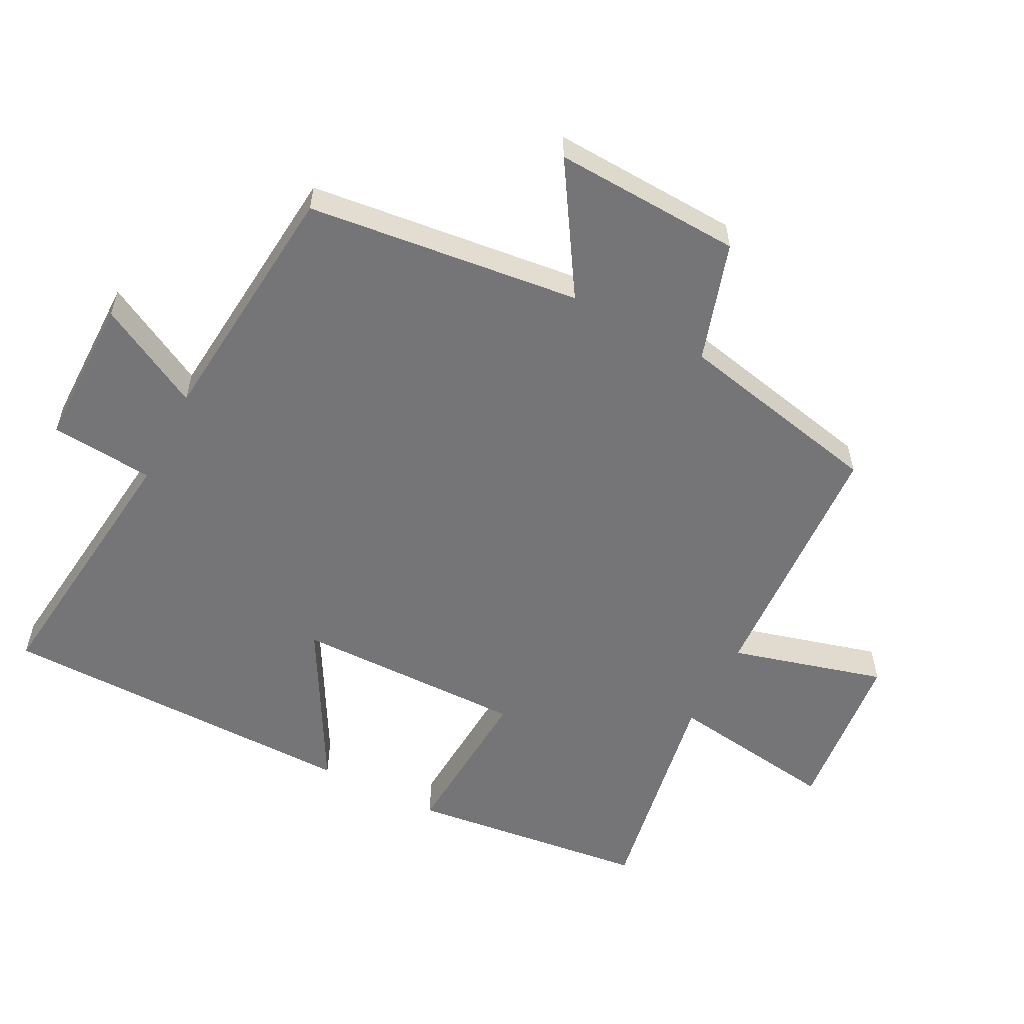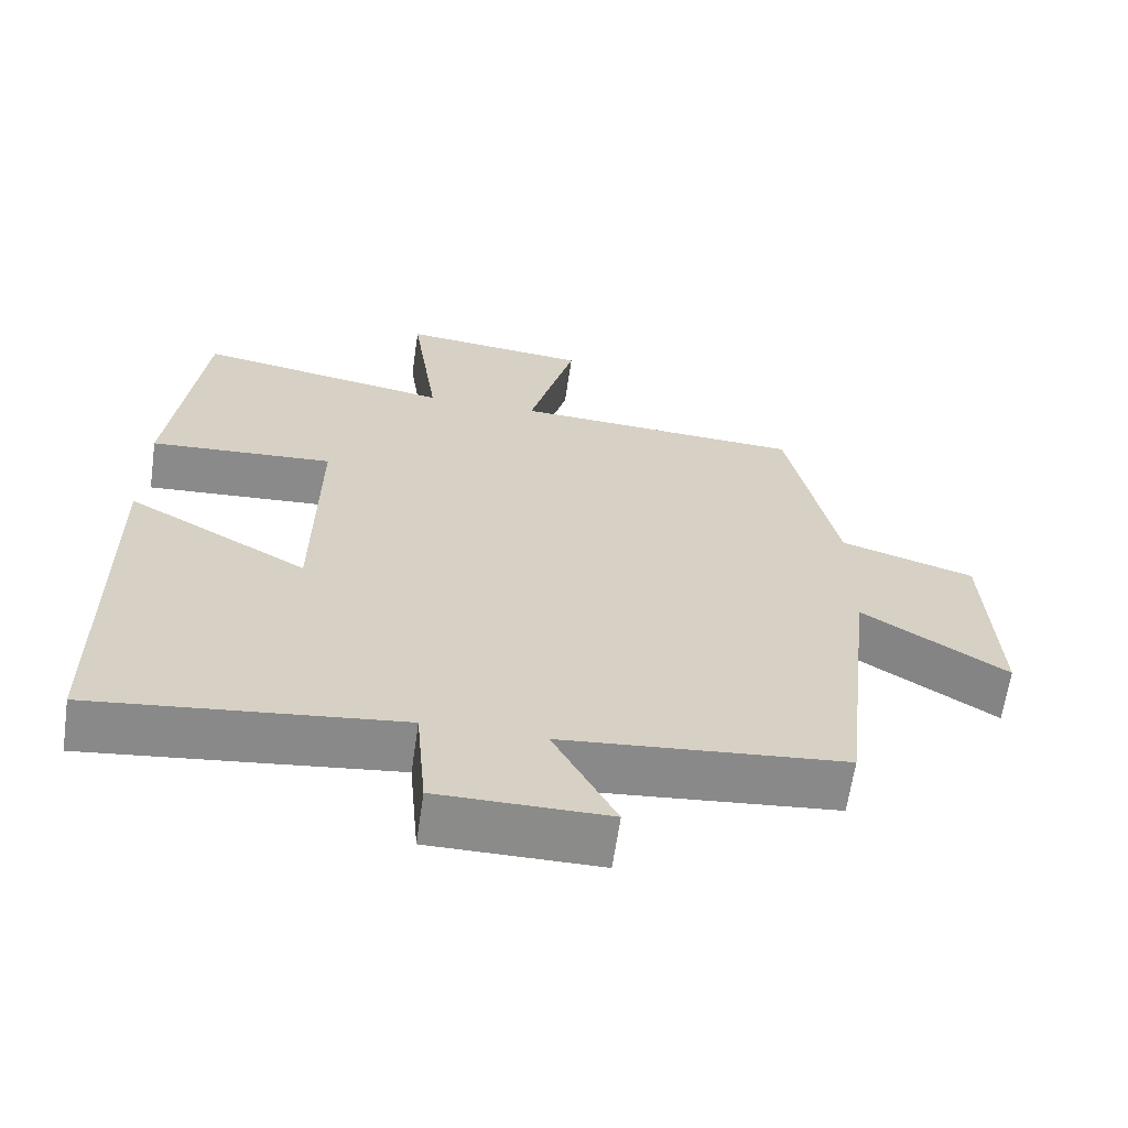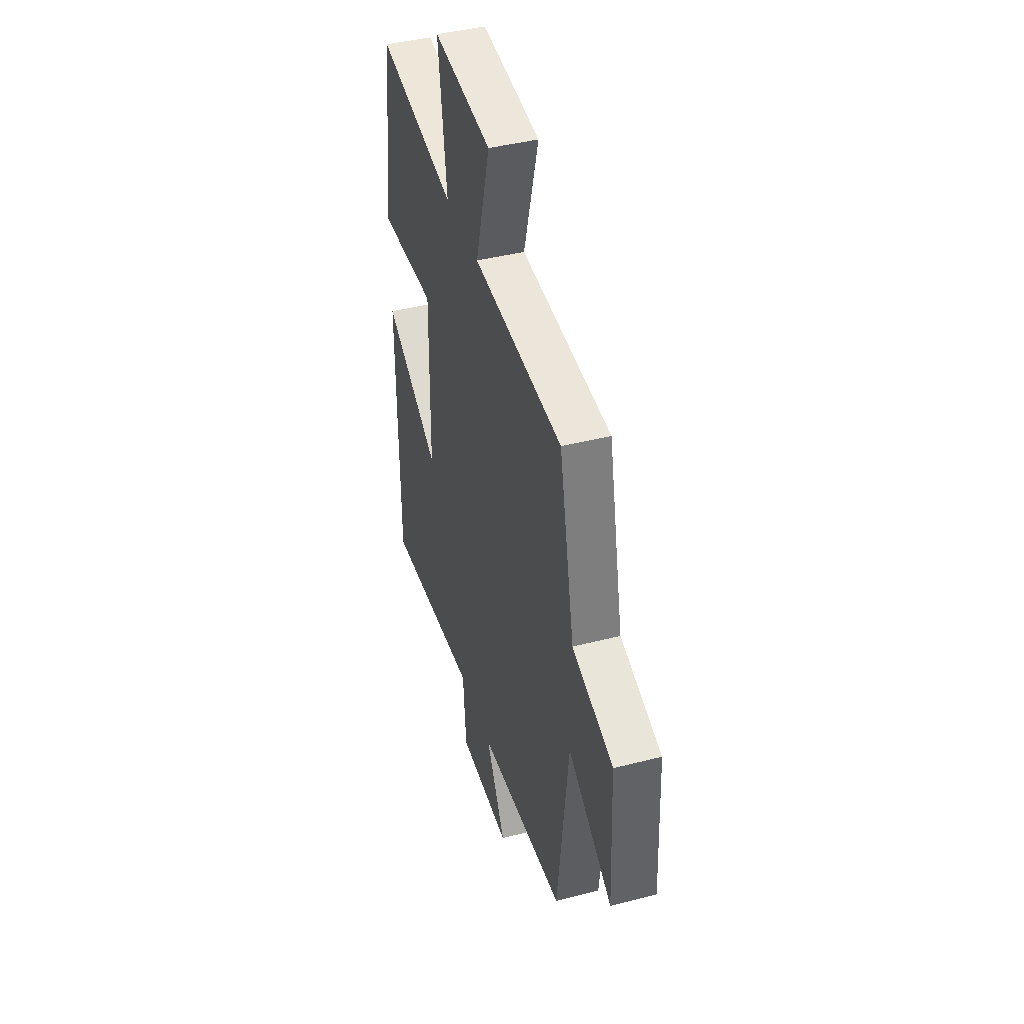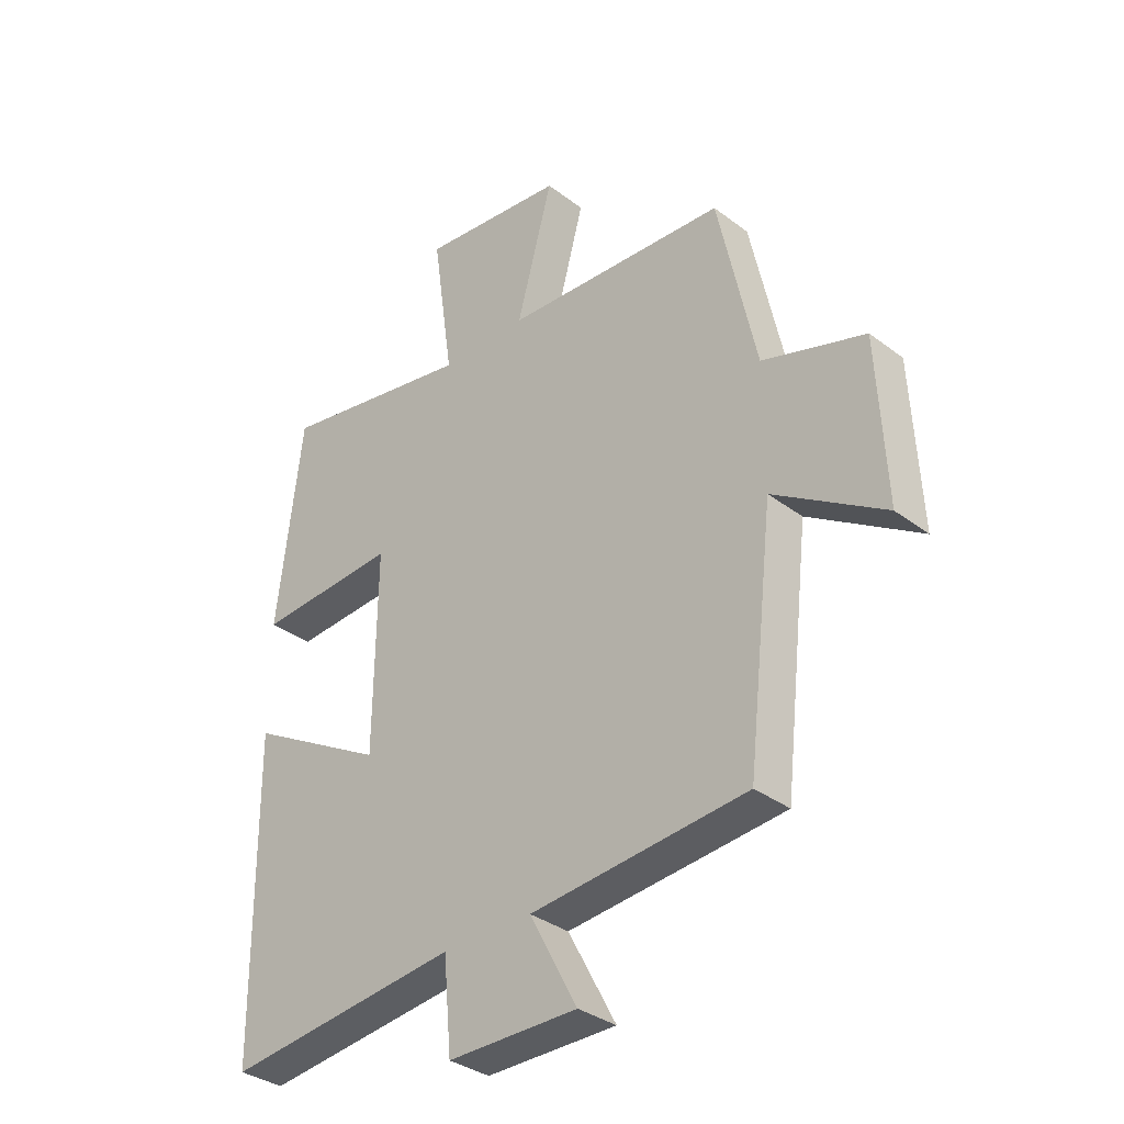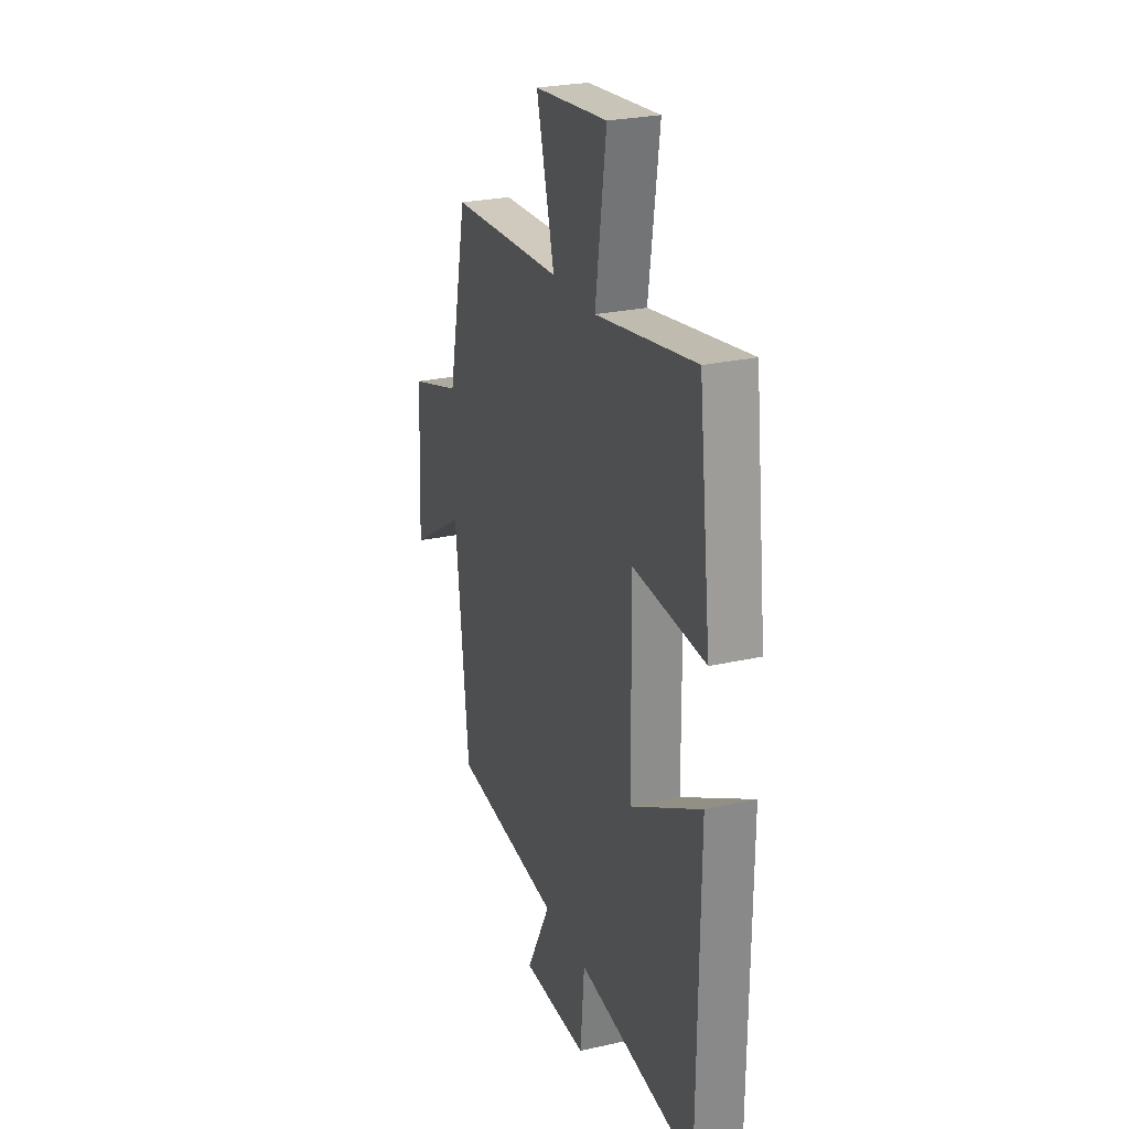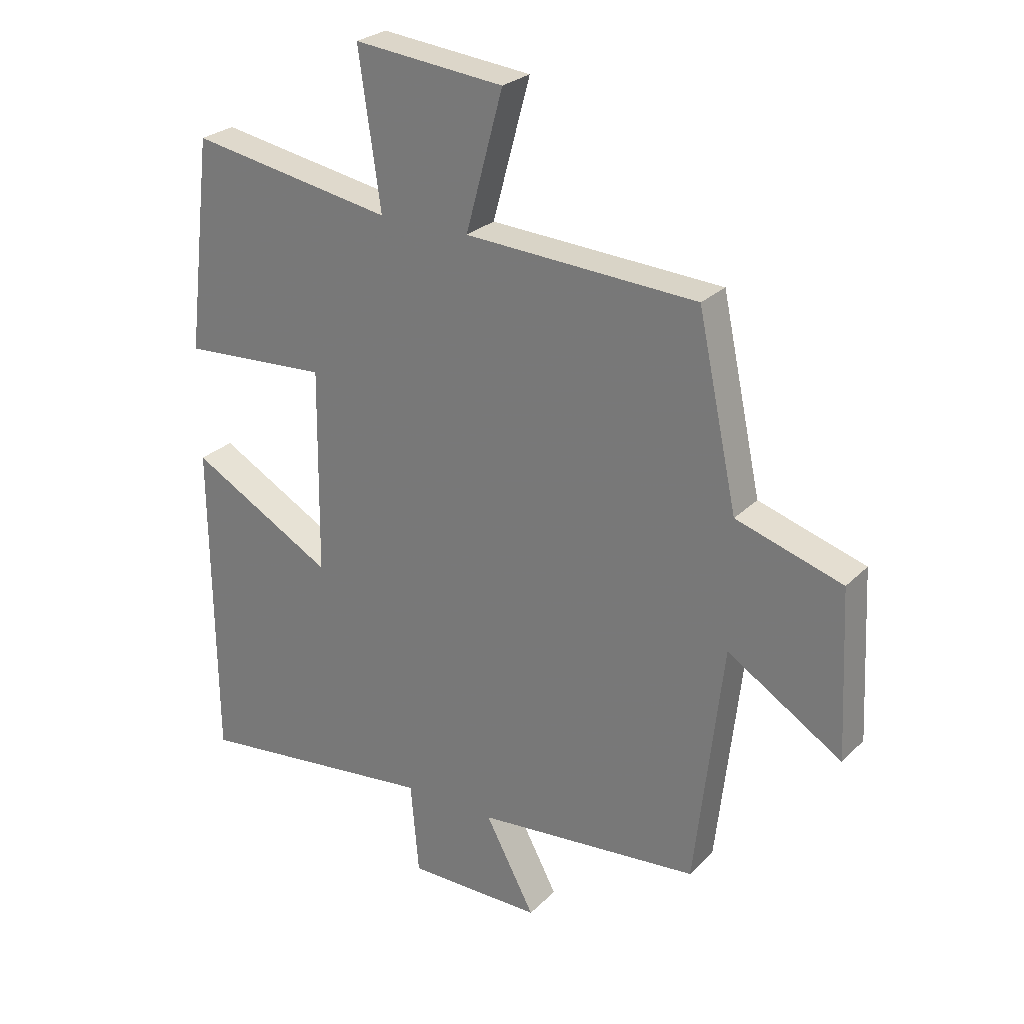
<metadata>
{"format":"obj","ext":"obj","renderer":"f3d","projection":"perspective","resolution":1024,"background":"white","views":[{"elev":-56.6,"azim":-117.3,"up":"+Y"},{"elev":-63.7,"azim":171.8,"up":"+Z"},{"elev":43.1,"azim":-106.9,"up":"+Z"},{"elev":-34.1,"azim":-135.6,"up":"+Z"},{"elev":26.0,"azim":70.3,"up":"+Z"},{"elev":26.3,"azim":-146.2,"up":"+Z"}]}
</metadata>
<code>
v 0.457 0.07 0.56
v 0.5 0.07 0.198
v 0.252 0.07 0.214
v 0.256 0.07 -0.134
v 0.5 0.07 0.002
v 0.495 0.07 -0.548
v 0.084 0.07 -0.5
v 0.07 0.07 -0.657
v -0.158 0.07 -0.657
v -0.074 0.07 -0.5
v -0.453 0.07 -0.464
v -0.5 0.07 -0.052
v -0.694 0.07 -0.174
v -0.68 0.07 0.11
v -0.5 0.07 0.166
v -0.433 0.07 0.479
v -0.041 0.07 0.5
v -0.104 0.07 0.732
v 0.15 0.07 0.758
v 0.113 0.07 0.5
v 0.457 0 0.56
v 0.5 0 0.198
v 0.252 0 0.214
v 0.256 0 -0.134
v 0.5 0 0.002
v 0.495 0 -0.548
v 0.084 0 -0.5
v 0.07 0 -0.657
v -0.158 0 -0.657
v -0.074 0 -0.5
v -0.453 0 -0.464
v -0.5 0 -0.052
v -0.694 0 -0.174
v -0.68 0 0.11
v -0.5 0 0.166
v -0.433 0 0.479
v -0.041 0 0.5
v -0.104 0 0.732
v 0.15 0 0.758
v 0.113 0 0.5
f 17 18 19 20
f 15 16 17 20
f 15 20 1
f 12 13 14 15
f 10 11 12 15
f 7 8 9 10
f 7 10 15
f 4 5 6 7
f 3 4 7 15
f 1 2 3
f 1 3 15
f 40 39 38 37
f 40 37 36 35
f 21 40 35
f 35 34 33 32
f 35 32 31 30
f 30 29 28 27
f 35 30 27
f 27 26 25 24
f 35 27 24 23
f 23 22 21
f 35 23 21
f 1 21 22 2
f 2 22 23 3
f 3 23 24 4
f 4 24 25 5
f 5 25 26 6
f 6 26 27 7
f 7 27 28 8
f 8 28 29 9
f 9 29 30 10
f 10 30 31 11
f 11 31 32 12
f 12 32 33 13
f 13 33 34 14
f 14 34 35 15
f 15 35 36 16
f 16 36 37 17
f 17 37 38 18
f 18 38 39 19
f 19 39 40 20
f 20 40 21 1

</code>
